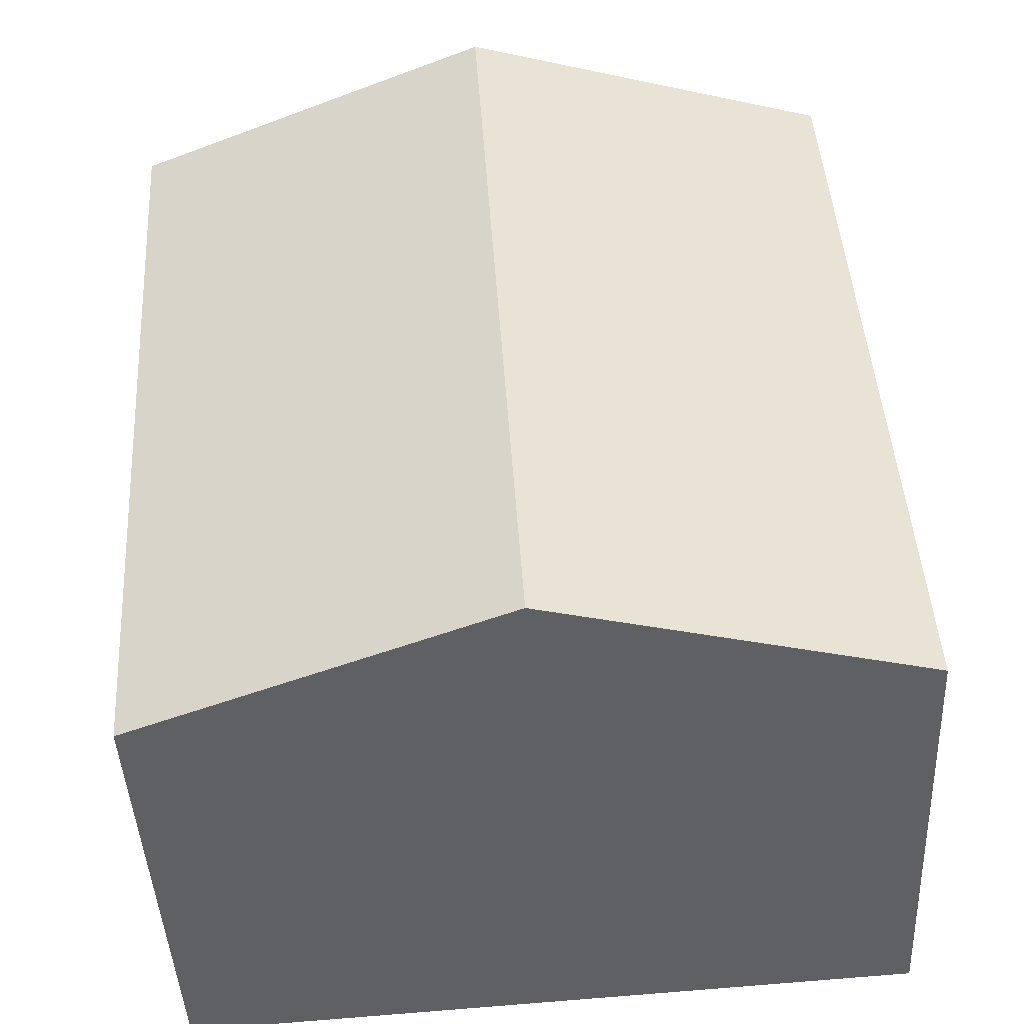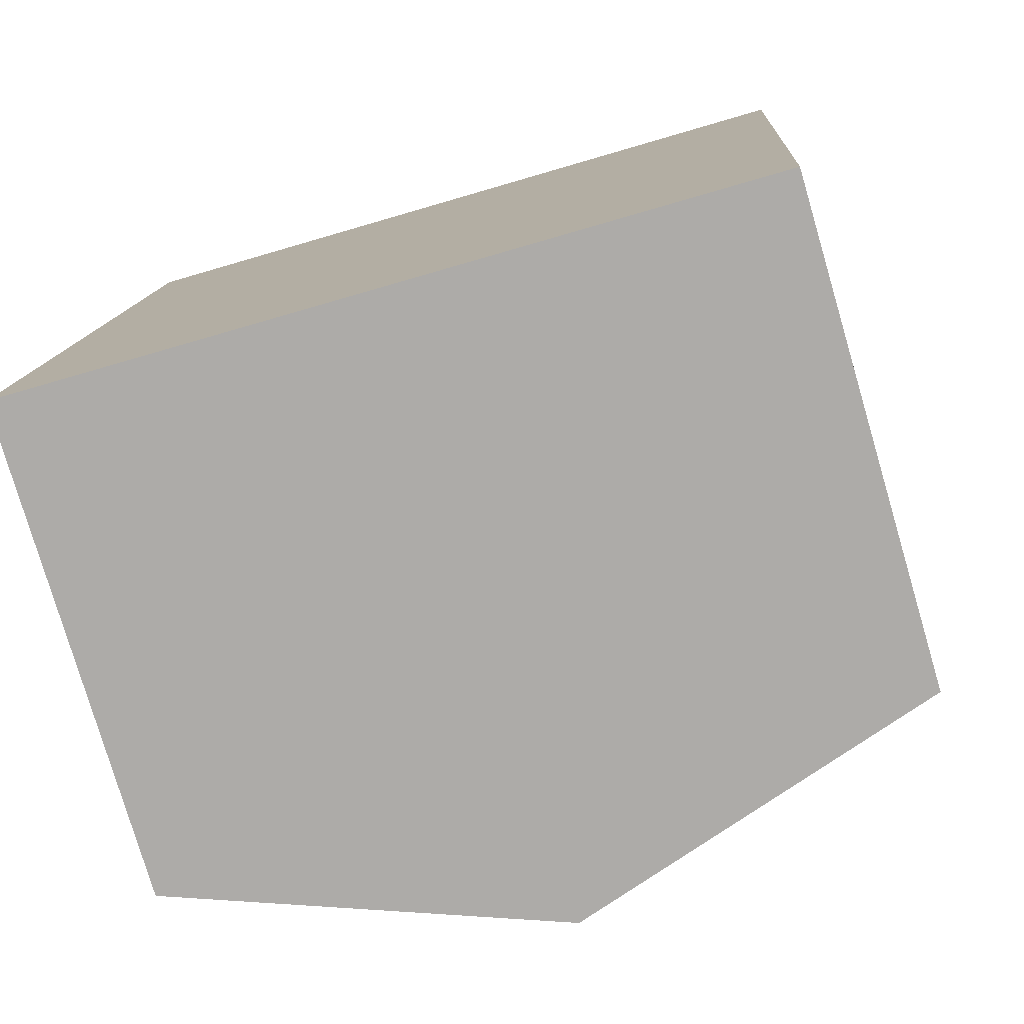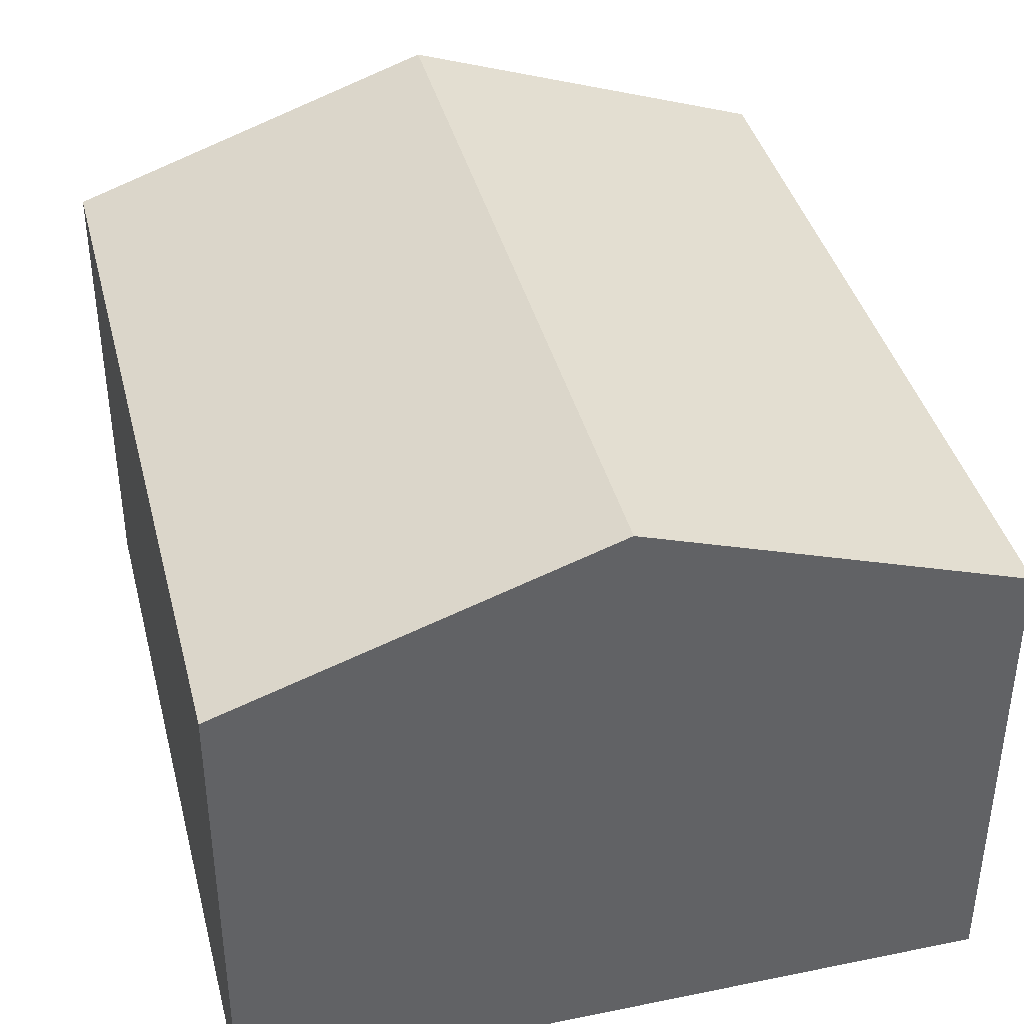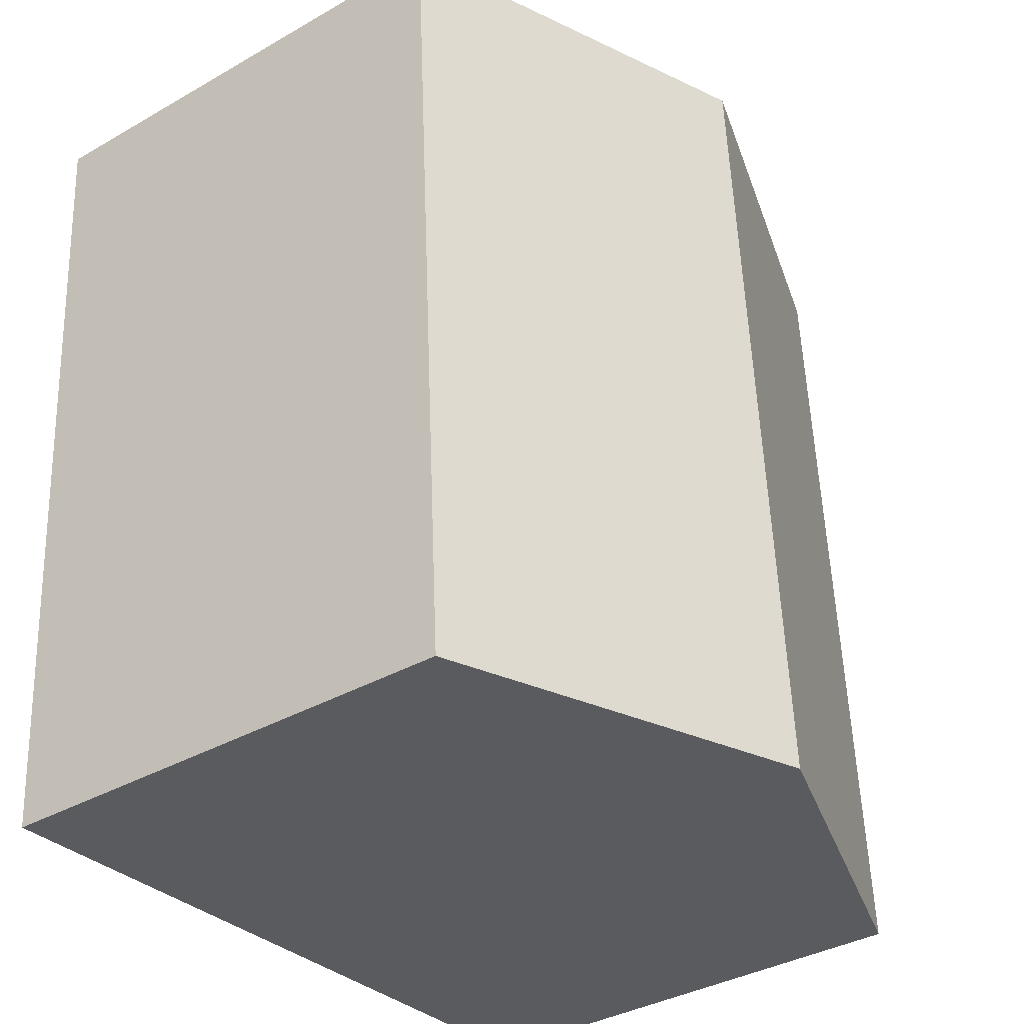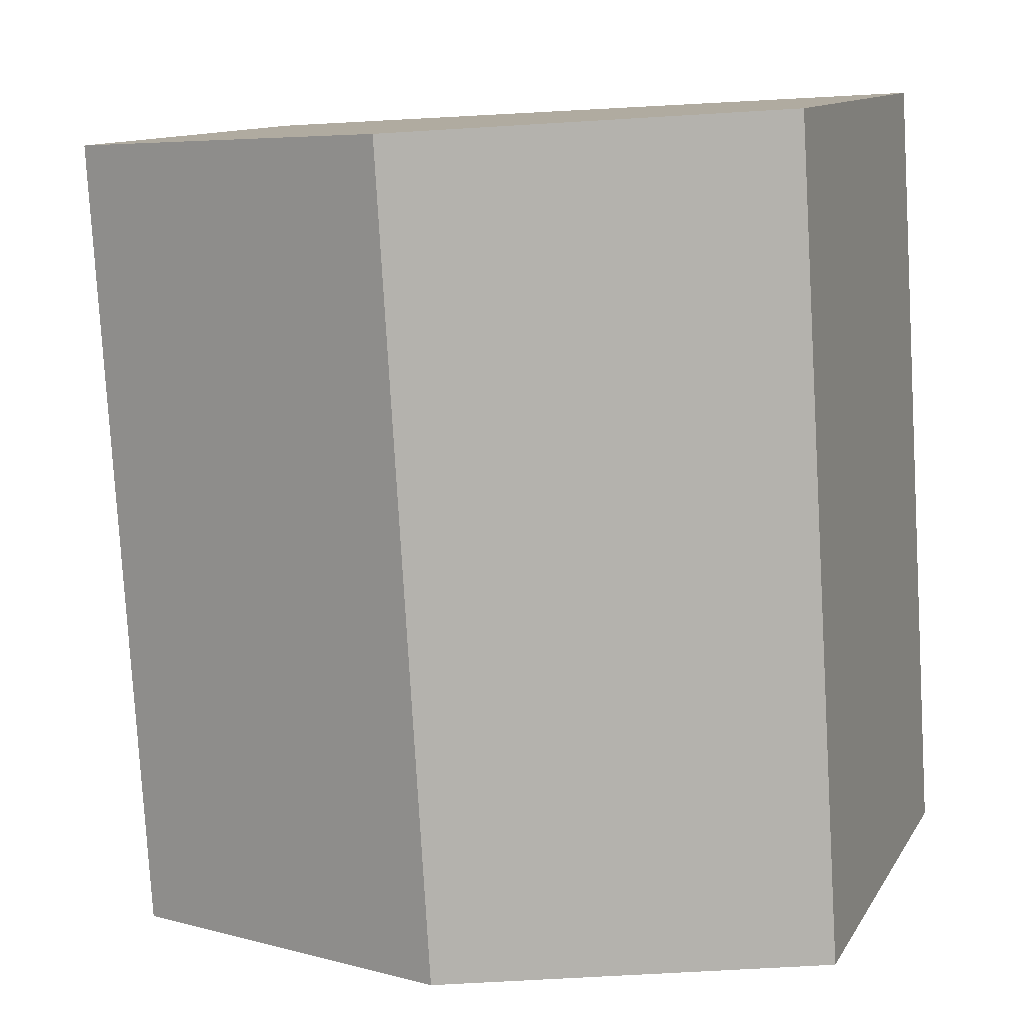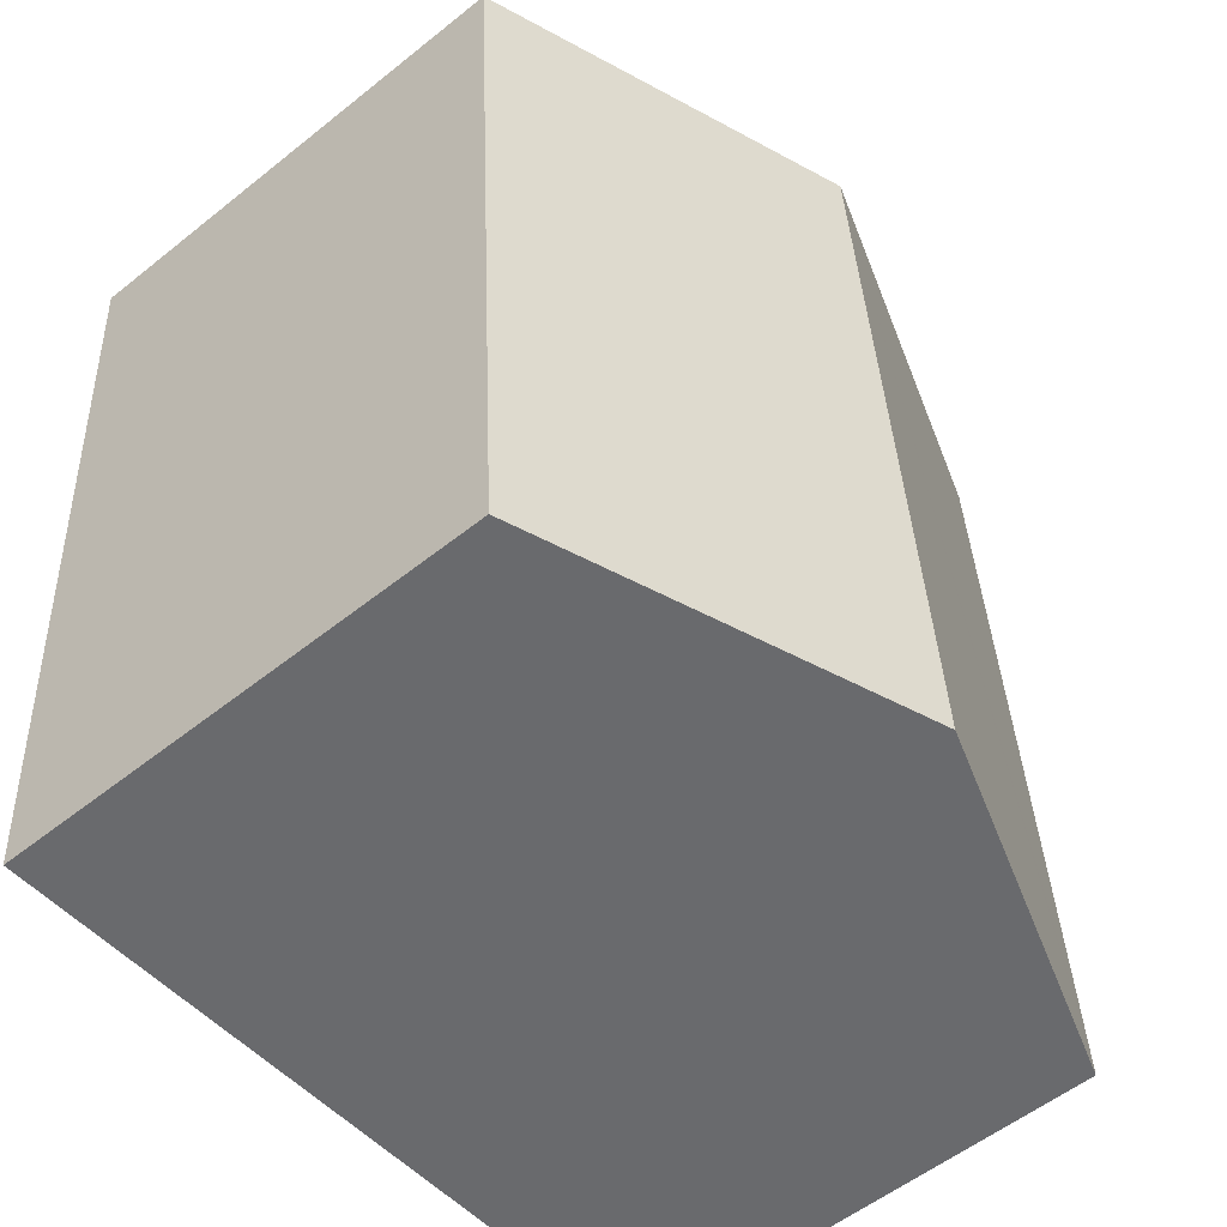
<metadata>
{"format":"obj","ext":"obj","renderer":"f3d","projection":"perspective","resolution":1024,"background":"white","views":[{"elev":-44.0,"azim":-177.3,"up":"+Z"},{"elev":-78.2,"azim":16.4,"up":"+Z"},{"elev":39.8,"azim":-10.6,"up":"+Y"},{"elev":-36.6,"azim":126.6,"up":"+Z"},{"elev":11.6,"azim":-160.3,"up":"+Z"},{"elev":-55.6,"azim":130.0,"up":"+Z"}]}
</metadata>
<code>
v  11.23 7.321 -0.704
v  6.394 9.252 12.04
v  12.01 7.321 11.69
v  5.618 9.252 -0.352
v  0 7.321 4.483e-16
v  0.015 7.321 0.237
v  0.507 7.321 8.094
v  0.777 7.321 12.4
v  11.23 4.311e-17 -0.704
v  5.618 2.155e-17 -0.352
v  0 0 0
v  0.015 -1.451e-17 0.237
v  0.507 -4.956e-16 8.094
v  0.777 -7.59e-16 12.4
v  6.394 -7.375e-16 12.04
v  12.01 -7.159e-16 11.69
g defaultobject
f 1 2 3
f 2 1 4
f 5 2 4
f 2 5 6
f 2 6 7
f 2 7 8
f 9 4 1
f 4 9 5
f 5 9 10
f 5 10 11
f 11 6 5
f 6 11 7
f 7 11 12
f 7 12 13
f 7 13 8
f 8 13 14
f 14 2 8
f 2 14 3
f 3 14 15
f 3 15 16
f 16 1 3
f 1 16 9
f 13 15 14
f 15 13 16
f 16 13 12
f 16 12 9
f 9 12 10
f 10 12 11

</code>
